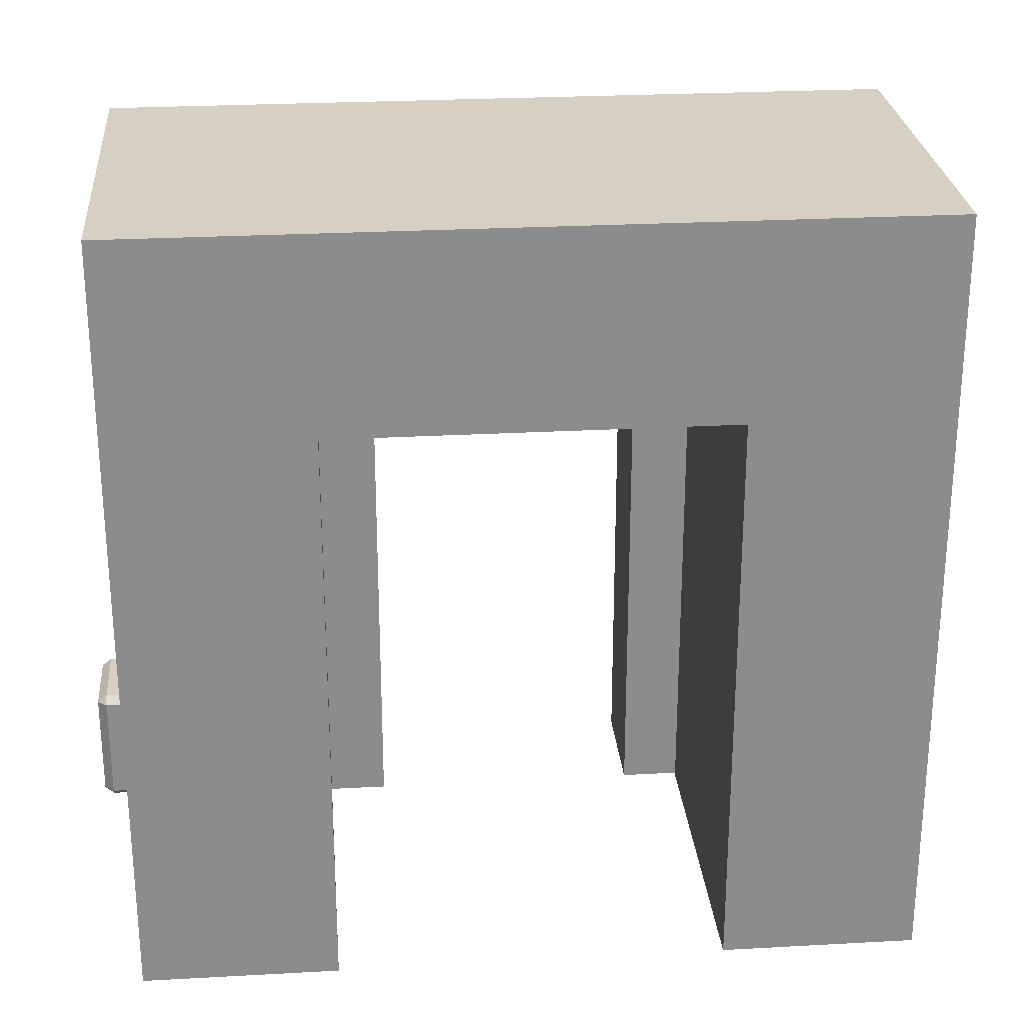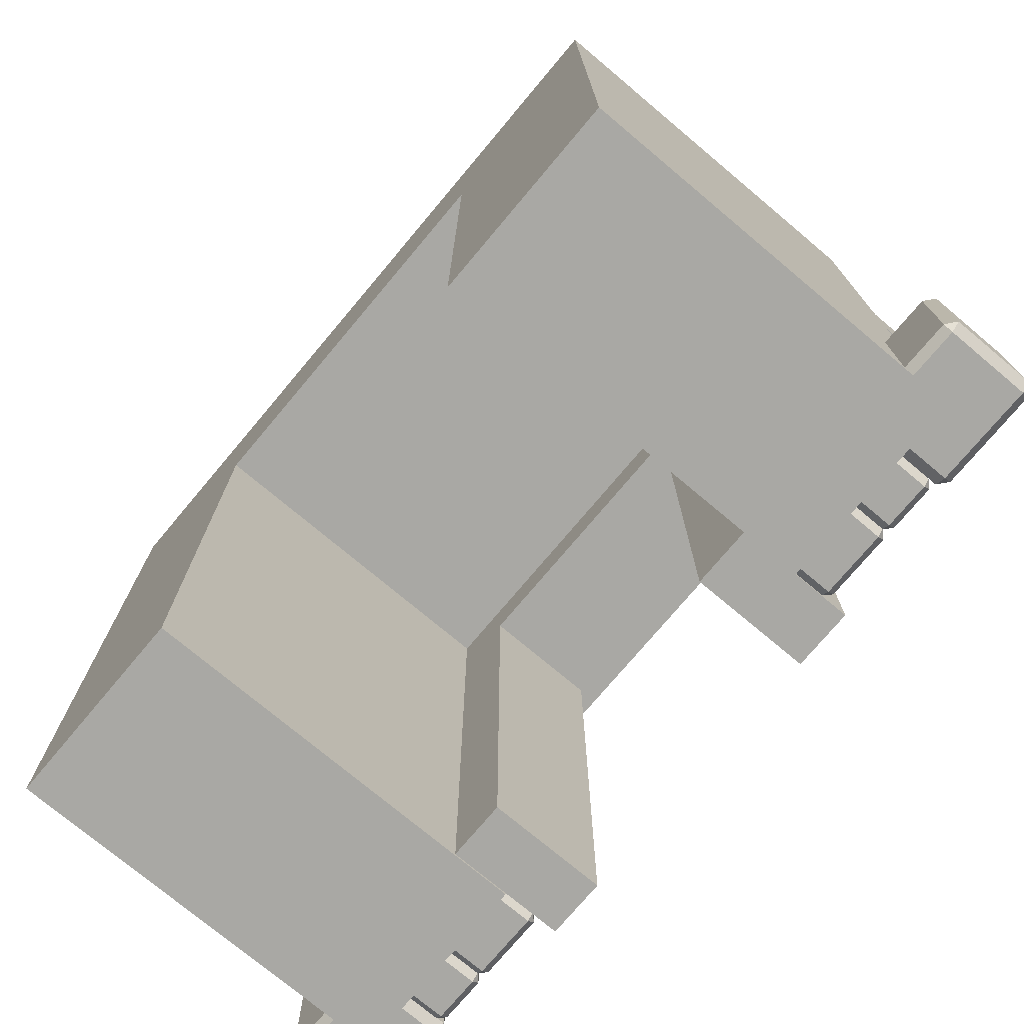
<metadata>
{"format":"obj","ext":"obj","renderer":"f3d","projection":"perspective","resolution":1024,"background":"white","views":[{"elev":26.2,"azim":-95.0,"up":"+Y"},{"elev":-74.9,"azim":-40.0,"up":"+Y"}]}
</metadata>
<code>
g default
v 9.348 2.5 2.528
v 9.364 2.438 2.465
v 9.364 1.875 2.465
v 9.348 1.812 2.528
v 9.364 1.875 1.84
v 9.348 1.812 1.778
v 9.348 1.812 2.153
v 9.364 1.75 2.215
v 9.364 1.75 2.465
v 9.364 1.5 2.465
v 9.348 1.438 2.528
v 9.364 1.5 2.215
v 9.348 1.438 2.153
v 9.364 1.375 2.465
v 9.348 1.438 1.403
v 9.364 1.375 1.465
v 9.364 1.5 2.09
v 9.364 1.5 1.465
v 9.364 1.875 1.465
v 9.348 1.938 1.403
v 9.364 1.875 1.715
v 9.348 1.938 1.778
v 9.364 1.75 1.715
v 9.364 2 1.715
v 9.364 2 1.278
v 9.348 1.938 1.278
v 9.348 0 1.278
v 6.848 0 1.278
v 6.848 2.5 1.278
v 9.348 2.5 1.278
v 9.364 2.438 1.278
v 9.364 1.875 1.278
v 9.364 0.8125 1.278
v 9.348 0.75 1.278
v 9.364 0.6875 1.278
v 9.364 0.0625 1.278
v 9.348 0 1.903
v 9.348 0 2.528
v 6.848 0 2.528
v 9.364 0.0625 2.465
v 9.364 0.0625 1.965
v 9.364 0.6875 1.965
v 9.348 0.75 1.903
v 9.364 0.6875 2.465
v 9.348 0.75 2.528
v 9.364 0.8125 1.465
v 9.348 0.75 1.403
v 9.364 0.8125 2.465
v 9.364 0.6875 1.84
v 9.364 0.0625 1.84
v 9.364 0.8125 1.34
v 9.364 1.875 1.34
v 9.364 2.438 1.715
v 9.348 2.5 1.778
v 6.848 2.5 2.528
v 9.348 2.5 2.028
v 9.364 1.75 2.09
v 9.364 2.438 1.84
g Stone_to_Stucco_Doorway_Wide_Tall_3:object3 group2
f 40 44 45
f 38 40 45
f 4 3 2
f 10 9 4
f 11 10 4
f 45 14 11
f 45 48 14
f 4 2 1
f 3 4 7
f 7 6 5
f 3 7 5
f 7 57 6
f 57 23 6
f 4 9 8
f 4 8 7
f 15 17 13
f 15 18 17
f 13 12 11
f 12 10 11
f 13 11 14
f 16 13 14
f 16 15 13
f 20 19 15
f 19 18 15
f 15 46 47
f 15 16 46
f 22 21 20
f 26 20 52
f 26 52 32
f 21 19 20
f 6 23 21
f 6 21 22
f 22 53 54
f 22 24 53
f 20 26 25
f 20 25 24
f 24 22 20
f 28 29 30
f 30 25 26
f 26 32 34
f 32 33 34
f 30 31 25
f 28 30 26
f 26 34 28
f 34 35 28
f 35 36 27
f 35 27 28
f 37 38 39
f 28 37 39
f 28 27 37
f 37 41 38
f 41 40 38
f 50 37 27
f 36 50 27
f 43 42 37
f 42 41 37
f 45 44 42
f 45 42 43
f 47 43 49
f 49 35 47
f 35 34 47
f 51 47 34
f 33 51 34
f 43 47 46
f 48 43 46
f 48 45 43
f 37 50 49
f 37 49 43
f 41 42 40
f 42 44 40
f 35 49 50
f 35 50 36
f 32 52 51
f 32 51 33
f 30 54 53
f 58 54 56
f 56 1 2
f 56 2 58
f 30 53 31
f 55 1 56
f 55 56 54
f 54 30 29
f 54 29 55
f 28 39 55
f 28 55 29
f 31 53 24
f 31 24 25
f 52 20 15
f 15 47 51
f 52 15 51
f 13 17 7
f 17 57 7
f 19 21 23
f 23 17 18
f 23 57 17
f 18 19 23
f 46 16 48
f 16 14 48
f 7 8 13
f 8 12 13
f 12 8 10
f 8 9 10
f 5 6 22
f 22 54 58
f 22 58 5
f 4 1 55
f 55 39 11
f 39 45 11
f 39 38 45
f 11 4 55
f 5 58 3
f 58 2 3
g default
v 9.723 3.394 0.9029
v 9.723 3.394 -0.8471
v 8.973 3.394 -0.8471
v 8.973 3.394 0.9029
v 8.973 0.01876 1.278
v 8.973 0.01876 0.9029
v 8.973 0.01876 -0.8471
v 8.973 0.01876 -1.222
v 8.973 3.394 -1.222
v 8.973 3.769 -1.222
v 8.973 3.769 1.278
v 8.973 3.394 1.278
v 9.723 0.01876 -0.8471
v 9.723 0.01876 -1.222
v 9.723 3.394 -1.222
v 8.973 3.894 -1.347
v 8.973 3.394 -1.347
v 8.973 3.394 1.403
v 8.973 3.894 1.403
v 9.848 3.894 -1.347
v 9.848 3.394 -1.347
v 9.848 3.894 1.403
v 9.848 3.394 1.403
v 9.723 0.01876 1.278
v 9.723 3.394 1.278
v 9.723 0.01876 0.9029
g group2 Stone_to_Stucco_Doorway_Wide_Tall_3:object1
f 62 61 60
f 60 79 81
f 81 83 59
f 76 70 83
f 81 76 83
f 73 75 79
f 73 67 75
f 81 59 60
f 60 73 79
f 62 60 59
f 69 68 67
f 67 66 61
f 66 65 61
f 74 68 77
f 74 75 68
f 75 67 68
f 68 69 77
f 69 76 77
f 69 70 76
f 62 63 70
f 62 64 63
f 61 69 67
f 61 62 69
f 62 70 69
f 65 66 72
f 65 72 71
f 71 72 60
f 72 73 60
f 72 66 73
f 66 67 73
f 74 78 75
f 78 79 75
f 81 79 80
f 79 78 80
f 77 80 78
f 77 78 74
f 76 81 77
f 81 80 77
f 63 82 70
f 82 83 70
f 82 84 83
f 84 59 83
f 63 64 84
f 63 84 82
f 64 62 84
f 62 59 84
f 61 65 60
f 65 71 60
g default
v 9.609 0 -2.16
v 9.609 0.05078 -2.097
v 9.661 0.05078 -2.16
v 9.609 0 -2.785
v 9.661 0.05078 -2.785
v 9.088 0 -2.16
v 9.088 0 -2.785
v 9.088 0.05078 -2.847
v 9.609 0.05078 -2.847
v 9.088 0.7617 -2.847
v 9.609 0.7617 -2.847
v 9.088 0.8125 -2.785
v 9.609 0.8125 -2.785
v 9.609 0.8125 -2.16
v 9.088 0.8125 -2.16
v 9.661 0.7617 -2.16
v 9.661 0.7617 -2.785
v 9.609 0.7617 -2.097
v 9.088 0.7617 -2.097
v 9.088 0.05078 -2.097
v 9.036 0.7617 -2.16
v 9.036 0.05078 -2.16
v 9.036 0.7617 -2.785
v 9.036 0.05078 -2.785
g group2 Stone_to_Stucco_Doorway_Wide_Tall_3:object7
f 87 86 85
f 85 88 89
f 85 89 87
f 88 85 91
f 85 90 91
f 92 93 88
f 92 88 91
f 94 95 92
f 95 93 92
f 96 97 95
f 96 95 94
f 97 96 98
f 96 99 98
f 100 101 98
f 101 97 98
f 102 100 98
f 103 102 98
f 103 98 99
f 104 86 102
f 104 102 103
f 104 103 105
f 104 105 106
f 104 106 90
f 105 107 106
f 107 108 106
f 105 103 99
f 99 96 105
f 96 107 105
f 94 107 96
f 101 95 97
f 108 107 94
f 108 94 92
f 93 95 89
f 95 101 89
f 108 92 91
f 106 108 91
f 106 91 90
f 101 100 89
f 100 87 89
f 93 89 88
f 90 85 86
f 90 86 104
f 87 100 102
f 87 102 86
g default
v 9.098 2.25 -1.222
v 9.598 2.25 -1.222
v 9.598 2.25 -2.472
v 9.098 2.25 -2.472
v 9.098 2.75 -2.472
v 9.598 2.75 -2.472
v 9.098 2.75 -1.222
v 9.598 2.75 -1.222
g group2 Stone_to_Stucco_Doorway_Wide_Tall_3:object6
f 112 111 110
f 112 110 109
f 113 114 112
f 114 111 112
f 115 116 114
f 115 114 113
f 109 115 112
f 115 113 112
f 109 110 115
f 110 116 115
f 111 114 110
f 114 116 110
g default
v 6.848 3.75 -1.222
v 9.348 3.75 -1.222
v 9.348 2.5 -1.222
v 6.848 2.5 -1.222
v 6.848 2.5 -2.472
v 9.348 2.5 -2.472
v 6.848 5 -2.472
v 9.348 5 -2.472
v 9.348 5 2.528
v 6.848 5 2.528
v 9.348 2.5 2.528
v 6.848 2.5 2.528
v 6.848 2.5 1.278
v 9.348 2.5 1.278
v 6.848 3.75 1.278
v 9.348 3.75 1.278
g group2 Stone_to_Stucco_Doorway_Wide_Tall_3:object9
f 120 119 118
f 120 118 117
f 121 122 120
f 122 119 120
f 123 124 121
f 124 122 121
f 126 125 124
f 126 124 123
f 128 127 126
f 127 125 126
f 127 128 129
f 127 129 130
f 131 132 129
f 132 130 129
f 131 129 128
f 131 126 123
f 123 121 117
f 121 120 117
f 123 117 131
f 131 128 126
f 117 118 132
f 117 132 131
f 118 119 122
f 132 118 124
f 124 125 132
f 125 127 132
f 127 130 132
f 118 122 124
g default
v 9.088 0.05078 2.903
v 9.088 0.7617 2.903
v 9.036 0.7617 2.84
v 9.036 0.05078 2.84
v 9.609 0.7617 2.903
v 9.609 0.05078 2.903
v 9.088 0 2.84
v 9.609 0 2.84
v 9.609 0 2.215
v 9.088 0 2.215
v 9.661 0.05078 2.215
v 9.661 0.05078 2.84
v 9.661 0.7617 2.84
v 9.661 0.7617 2.215
v 9.609 0.8125 2.215
v 9.609 0.8125 2.84
v 9.088 0.8125 2.84
v 9.088 0.8125 2.215
v 9.609 0.7617 2.153
v 9.088 0.7617 2.153
v 9.036 0.7617 2.215
v 9.036 0.05078 2.215
v 9.088 0.05078 2.153
v 9.609 0.05078 2.153
g group2 Stone_to_Stucco_Doorway_Wide_Tall_3:object2
f 133 134 135
f 133 135 136
f 133 138 137
f 133 137 134
f 139 140 138
f 139 138 133
f 141 140 142
f 140 139 142
f 140 141 143
f 140 143 144
f 146 145 143
f 145 144 143
f 145 146 148
f 146 147 148
f 137 145 148
f 147 150 148
f 150 149 148
f 150 147 151
f 150 151 152
f 152 153 150
f 154 153 152
f 154 152 155
f 154 155 142
f 152 151 155
f 151 156 155
f 149 150 135
f 150 153 135
f 146 151 147
f 156 151 143
f 151 146 143
f 156 143 141
f 155 156 141
f 155 141 142
f 136 154 142
f 136 142 139
f 144 138 140
f 134 137 148
f 134 148 149
f 144 145 137
f 144 137 138
f 133 136 139
f 135 153 136
f 153 154 136
f 135 134 149
g default
v 9.142 0.75 -1.766
v 9.142 0.75 -2.053
v 9.098 0.7063 -2.053
v 9.098 0.7063 -1.766
v 9.555 0.75 -1.766
v 9.555 0.75 -2.053
v 9.142 0.7063 -1.722
v 9.555 0.7063 -1.722
v 9.598 0.7063 -1.766
v 9.598 0.04375 -1.766
v 9.555 0.5437 -1.722
v 9.555 0.4562 -1.722
v 9.555 0.04375 -1.722
v 9.598 0.7063 -2.053
v 9.598 0.04375 -2.053
v 9.555 0 -1.766
v 9.555 0 -2.053
v 9.142 0 -1.766
v 9.142 0 -2.053
v 9.142 0.04375 -2.097
v 9.555 0.04375 -2.097
v 9.555 0.7063 -2.097
v 9.142 0.7063 -2.097
v 9.098 0.04375 -2.053
v 9.098 0.04375 -1.766
v 9.142 0.04375 -1.722
v 9.142 0.5437 -1.722
v 9.142 0.4562 -1.722
v 9.098 0.5437 -1.678
v 9.098 0.7063 -1.678
v 9.098 0.5437 -1.266
v 9.098 0.7063 -1.266
v 9.142 0.5 -1.678
v 9.142 0.5 -1.266
v 9.142 0.5437 -1.222
v 9.142 0.4562 -1.222
v 9.098 0.4562 -1.266
v 9.142 0.04375 -1.222
v 9.098 0.04375 -1.266
v 9.142 0 -1.266
v 9.555 0.04375 -1.222
v 9.555 0 -1.266
v 9.598 0.04375 -1.266
v 9.555 0 -1.678
v 9.598 0.04375 -1.678
v 9.598 0.4562 -1.266
v 9.598 0.4562 -1.678
v 9.555 0.5 -1.678
v 9.555 0.5 -1.266
v 9.555 0.4562 -1.222
v 9.555 0.5437 -1.222
v 9.598 0.5437 -1.266
v 9.598 0.7063 -1.266
v 9.555 0.7063 -1.222
v 9.598 0.5437 -1.678
v 9.598 0.7063 -1.678
v 9.555 0.75 -1.678
v 9.555 0.75 -1.266
v 9.142 0.75 -1.678
v 9.142 0.75 -1.266
v 9.142 0.7063 -1.222
v 9.142 0 -1.678
v 9.098 0.04375 -1.678
v 9.098 0.4562 -1.678
g group2 Stone_to_Stucco_Doorway_Wide_Tall_3:object5
f 157 158 160
f 158 159 160
f 157 161 162
f 157 162 158
f 161 157 164
f 157 163 164
f 165 161 164
f 165 164 167
f 166 165 168
f 168 169 166
f 165 167 168
f 166 171 165
f 171 170 165
f 172 173 171
f 172 171 166
f 175 173 172
f 175 172 174
f 173 175 177
f 175 176 177
f 179 178 176
f 178 177 176
f 180 159 176
f 159 179 176
f 176 175 180
f 181 180 175
f 181 175 174
f 181 174 182
f 183 163 160
f 160 181 184
f 181 182 184
f 184 183 160
f 185 186 183
f 186 163 183
f 185 187 186
f 187 188 186
f 187 185 189
f 187 189 190
f 191 187 190
f 190 192 191
f 192 190 193
f 194 192 193
f 194 193 195
f 194 195 196
f 197 194 198
f 194 196 198
f 199 197 198
f 198 200 201
f 198 201 199
f 201 203 199
f 203 202 199
f 202 203 205
f 203 204 205
f 205 206 202
f 207 206 205
f 208 207 205
f 208 209 207
f 209 210 207
f 212 209 211
f 209 208 211
f 209 212 214
f 212 213 214
f 213 215 214
f 215 216 214
f 214 216 210
f 216 217 210
f 217 216 188
f 213 212 164
f 209 214 210
f 205 204 211
f 205 211 208
f 204 167 211
f 203 168 204
f 200 169 201
f 200 218 169
f 218 182 169
f 219 182 218
f 197 199 202
f 197 202 206
f 218 200 198
f 218 198 196
f 195 219 218
f 195 218 196
f 219 195 220
f 195 193 220
f 210 217 191
f 206 191 192
f 192 194 197
f 197 206 192
f 206 207 191
f 207 210 191
f 190 189 193
f 189 220 193
f 220 189 184
f 216 215 188
f 215 186 188
f 191 217 187
f 217 188 187
f 183 189 185
f 186 215 163
f 183 184 189
f 219 220 184
f 219 184 182
f 169 182 172
f 182 174 172
f 171 173 177
f 177 178 171
f 178 170 171
f 178 162 170
f 169 172 166
f 169 168 203
f 169 203 201
f 204 168 167
f 167 164 211
f 164 212 211
f 164 163 213
f 163 215 213
f 178 179 162
f 179 158 162
f 165 170 161
f 170 162 161
f 163 157 160
f 180 181 159
f 181 160 159
f 159 158 179
g default
v 9.348 1.5 -2.035
v 9.364 1.438 -2.097
v 9.364 1.438 -2.41
v 9.348 1.5 -2.472
v 9.348 1.125 -2.035
v 9.364 1.062 -2.097
v 9.348 1.125 -1.847
v 9.364 1.062 -1.91
v 9.348 0.625 -1.847
v 9.364 0.6875 -1.91
v 9.348 0.625 -2.472
v 9.364 0.6875 -2.41
v 9.364 0.5625 -2.41
v 9.364 0.5625 -1.91
v 9.364 0.0625 -1.91
v 9.348 0 -1.847
v 9.364 0.0625 -2.41
v 9.348 0 -2.472
v 6.848 0 -2.472
v 9.348 0 -1.222
v 6.848 0 -1.222
v 6.848 2.5 -2.472
v 9.348 2.5 -2.472
v 9.364 1.562 -2.41
v 9.364 2.438 -2.41
v 9.364 2.438 -2.097
v 9.348 2.5 -2.035
v 9.364 1.562 -2.097
v 9.348 2 -2.035
v 9.364 2.062 -1.972
v 9.364 2.438 -1.972
v 9.364 2.438 -1.222
v 9.348 2.5 -1.222
v 9.348 2.5 -1.847
v 9.364 2.062 -1.222
v 9.348 2 -1.222
v 9.364 1.938 -1.972
v 9.364 1.938 -1.222
v 9.364 1.188 -1.222
v 9.364 1.188 -1.972
v 6.848 2.5 -1.222
v 9.364 0.0625 -1.222
v 9.364 1.062 -1.222
v 9.348 1.125 -1.222
v 9.364 1.062 -1.785
v 9.364 0.0625 -1.785
g group2 Stone_to_Stucco_Doorway_Wide_Tall_3:object10
f 221 222 223
f 221 223 224
f 249 221 248
f 249 248 246
f 246 247 249
f 225 226 222
f 225 222 221
f 227 228 225
f 228 226 225
f 265 227 264
f 263 265 264
f 235 234 229
f 236 235 229
f 229 230 227
f 230 228 227
f 231 232 229
f 232 230 229
f 229 234 233
f 229 233 231
f 238 237 236
f 237 235 236
f 240 236 266
f 240 266 262
f 236 240 241
f 239 236 241
f 239 238 236
f 231 238 239
f 239 242 224
f 242 243 224
f 224 231 239
f 243 245 244
f 243 244 224
f 231 237 238
f 231 233 237
f 224 232 231
f 224 223 232
f 247 246 245
f 247 245 243
f 251 247 254
f 254 253 252
f 254 252 251
f 221 249 257
f 260 221 257
f 260 225 221
f 247 251 250
f 247 250 249
f 256 249 250
f 256 250 255
f 258 257 256
f 257 249 256
f 259 260 258
f 260 257 258
f 255 250 252
f 250 251 252
f 245 246 244
f 246 248 244
f 261 253 254
f 242 254 247
f 247 243 242
f 242 261 254
f 239 241 261
f 239 261 242
f 261 241 240
f 240 262 264
f 262 263 264
f 261 264 259
f 259 258 256
f 256 255 253
f 255 252 253
f 261 240 264
f 259 256 261
f 256 253 261
f 262 266 263
f 266 265 263
f 233 234 237
f 234 235 237
f 229 227 265
f 266 229 265
f 266 236 229
f 227 225 260
f 260 259 227
f 259 264 227
f 224 244 221
f 244 248 221
f 226 228 230
f 232 223 226
f 226 230 232
f 223 222 226
g default
v 9.555 0.04375 1.278
v 9.555 0.3312 1.278
v 9.598 0.3312 1.322
v 9.598 0.04375 1.322
v 9.142 0.4188 1.278
v 9.142 0.3312 1.278
v 9.142 0.04375 1.278
v 9.555 0.4188 1.278
v 9.555 0.7063 1.278
v 9.142 0.7063 1.278
v 9.555 0 1.322
v 9.142 0 1.322
v 9.142 0 1.734
v 9.555 0 1.734
v 9.555 0.04375 1.778
v 9.142 0.04375 1.778
v 9.555 0 1.822
v 9.142 0 1.822
v 9.142 0 2.109
v 9.555 0 2.109
v 9.098 0.04375 2.109
v 9.098 0.04375 1.822
v 9.098 0.4562 2.109
v 9.098 0.4562 1.822
v 9.142 0.4562 1.778
v 9.142 0.4188 1.778
v 9.142 0.3312 1.778
v 9.098 0.3312 1.734
v 9.098 0.04375 1.734
v 9.098 0.04375 1.322
v 9.098 0.3312 1.322
v 9.142 0.375 1.734
v 9.142 0.375 1.322
v 9.098 0.4188 1.734
v 9.098 0.4188 1.322
v 9.098 0.7063 1.322
v 9.098 0.7063 1.734
v 9.142 0.75 1.734
v 9.142 0.75 1.322
v 9.555 0.75 1.734
v 9.555 0.75 1.322
v 9.142 0.7063 1.778
v 9.555 0.7063 1.778
v 9.598 0.7063 1.734
v 9.598 0.4188 1.734
v 9.555 0.5437 1.778
v 9.555 0.4562 1.778
v 9.555 0.4188 1.778
v 9.598 0.7063 1.322
v 9.598 0.4188 1.322
v 9.555 0.375 1.734
v 9.555 0.375 1.322
v 9.598 0.3312 1.734
v 9.555 0.3312 1.778
v 9.598 0.04375 1.734
v 9.598 0.4562 1.822
v 9.598 0.04375 1.822
v 9.598 0.04375 2.109
v 9.598 0.4562 2.109
v 9.555 0.5 2.109
v 9.555 0.5 1.822
v 9.555 0.4562 2.153
v 9.142 0.5 2.109
v 9.142 0.4562 2.153
v 9.555 0.5437 2.153
v 9.142 0.5437 2.153
v 9.555 0.7063 2.153
v 9.142 0.7063 2.153
v 9.598 0.5437 2.109
v 9.598 0.7063 2.109
v 9.598 0.7063 1.822
v 9.598 0.5437 1.822
v 9.555 0.75 1.822
v 9.555 0.75 2.109
v 9.142 0.75 2.109
v 9.142 0.75 1.822
v 9.098 0.7063 1.822
v 9.098 0.7063 2.109
v 9.098 0.5437 2.109
v 9.098 0.5437 1.822
v 9.142 0.5 1.822
v 9.142 0.5437 1.778
v 9.142 0.04375 2.153
v 9.555 0.04375 2.153
g group2 Stone_to_Stucco_Doorway_Wide_Tall_3:object8
f 267 268 269
f 267 269 270
f 271 276 275
f 272 271 274
f 267 273 272
f 272 268 267
f 272 274 268
f 271 275 274
f 277 278 267
f 278 273 267
f 280 279 277
f 279 278 277
f 281 282 280
f 282 279 280
f 283 284 281
f 284 282 281
f 284 283 286
f 284 286 285
f 287 288 284
f 287 284 285
f 288 287 290
f 287 289 290
f 290 291 292
f 288 290 293
f 293 282 288
f 290 292 293
f 282 293 294
f 282 294 295
f 296 295 297
f 295 294 297
f 298 299 294
f 299 297 294
f 300 301 299
f 300 299 298
f 302 301 303
f 301 300 303
f 304 305 303
f 305 302 303
f 304 306 307
f 304 307 305
f 306 304 309
f 304 308 309
f 306 309 310
f 313 314 311
f 311 310 312
f 310 309 312
f 312 313 311
f 316 315 311
f 315 310 311
f 317 318 316
f 317 316 311
f 319 269 317
f 269 318 317
f 319 317 320
f 321 319 320
f 321 320 281
f 320 317 314
f 274 316 318
f 311 314 317
f 314 313 322
f 322 323 320
f 323 281 320
f 320 314 322
f 322 325 323
f 325 324 323
f 326 325 322
f 326 322 327
f 325 326 328
f 326 329 328
f 329 330 328
f 331 332 326
f 332 329 326
f 331 333 332
f 333 334 332
f 335 336 331
f 336 333 331
f 338 337 335
f 337 336 335
f 336 337 340
f 337 339 340
f 341 340 339
f 341 339 342
f 341 342 344
f 342 343 344
f 341 344 334
f 345 344 346
f 344 343 346
f 345 346 347
f 345 347 329
f 346 348 347
f 348 291 347
f 346 343 348
f 343 308 348
f 342 308 343
f 337 309 339
f 340 333 336
f 332 334 345
f 334 344 345
f 340 341 333
f 341 334 333
f 335 331 326
f 332 345 329
f 349 350 330
f 350 328 330
f 330 329 289
f 326 327 338
f 326 338 335
f 327 312 338
f 324 325 350
f 325 328 350
f 350 286 324
f 313 327 322
f 327 313 312
f 312 309 338
f 309 337 338
f 309 308 339
f 308 342 339
f 310 315 306
f 315 307 306
f 315 275 307
f 304 303 308
f 305 276 302
f 292 300 298
f 299 301 271
f 297 299 272
f 293 298 294
f 292 298 293
f 300 292 291
f 348 303 300
f 348 308 303
f 300 291 348
f 290 347 291
f 329 347 289
f 347 290 289
f 349 330 287
f 330 289 287
f 287 285 349
f 350 349 286
f 349 285 286
f 286 283 323
f 286 323 324
f 323 283 281
f 282 284 288
f 281 280 321
f 279 282 295
f 280 277 270
f 280 270 321
f 295 296 278
f 295 278 279
f 296 273 278
f 318 268 274
f 274 275 316
f 275 315 316
f 275 276 307
f 276 305 307
f 271 301 276
f 301 302 276
f 271 272 299
f 296 297 272
f 296 272 273
f 267 270 277
f 270 269 321
f 269 319 321
f 269 268 318
g default
v 9.598 2.25 1.278
v 9.598 2.75 1.278
v 9.598 2.75 2.528
v 9.598 2.25 2.528
v 9.098 2.75 1.278
v 9.098 2.25 1.278
v 9.098 2.75 2.528
v 9.098 2.25 2.528
g group2 Stone_to_Stucco_Doorway_Wide_Tall_3:object4
f 351 352 354
f 352 353 354
f 355 352 356
f 352 351 356
f 358 357 356
f 357 355 356
f 356 351 354
f 356 354 358
f 358 354 357
f 354 353 357
f 357 353 352
f 357 352 355

</code>
